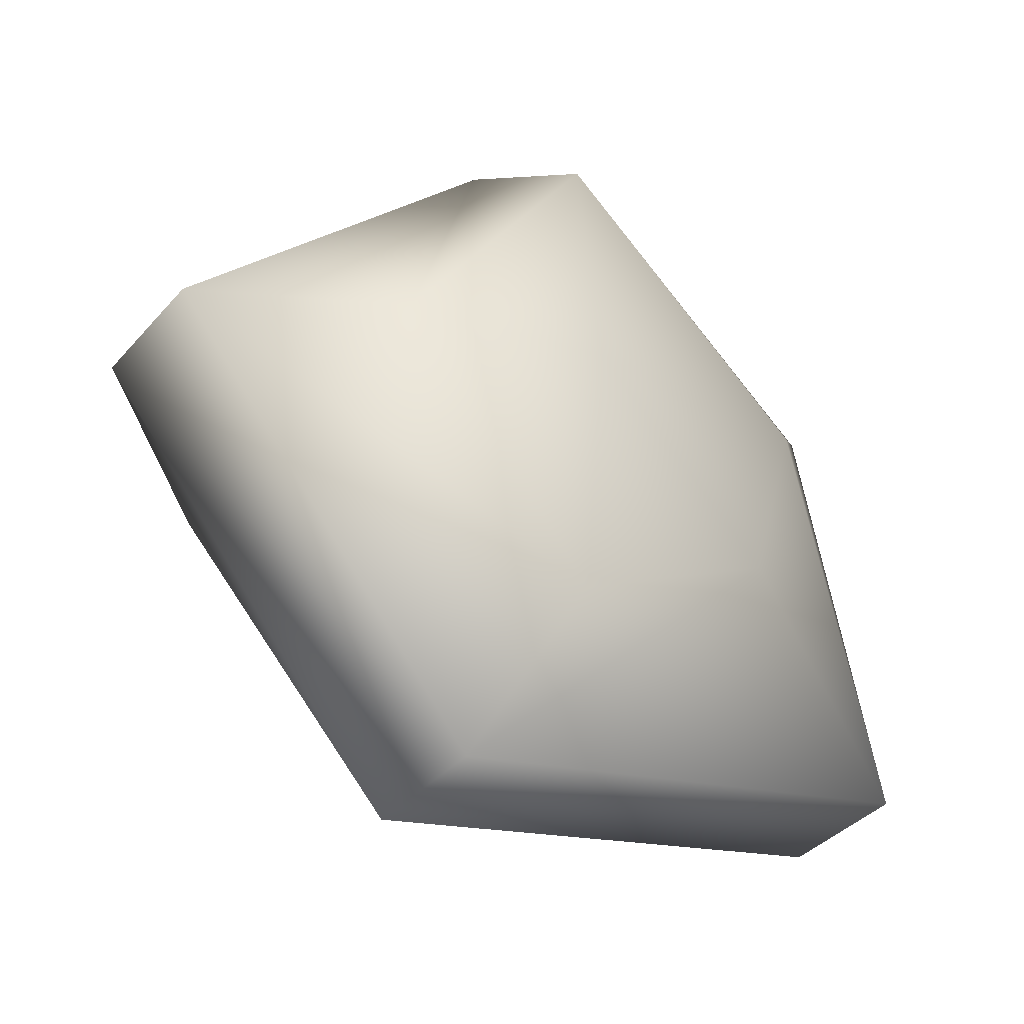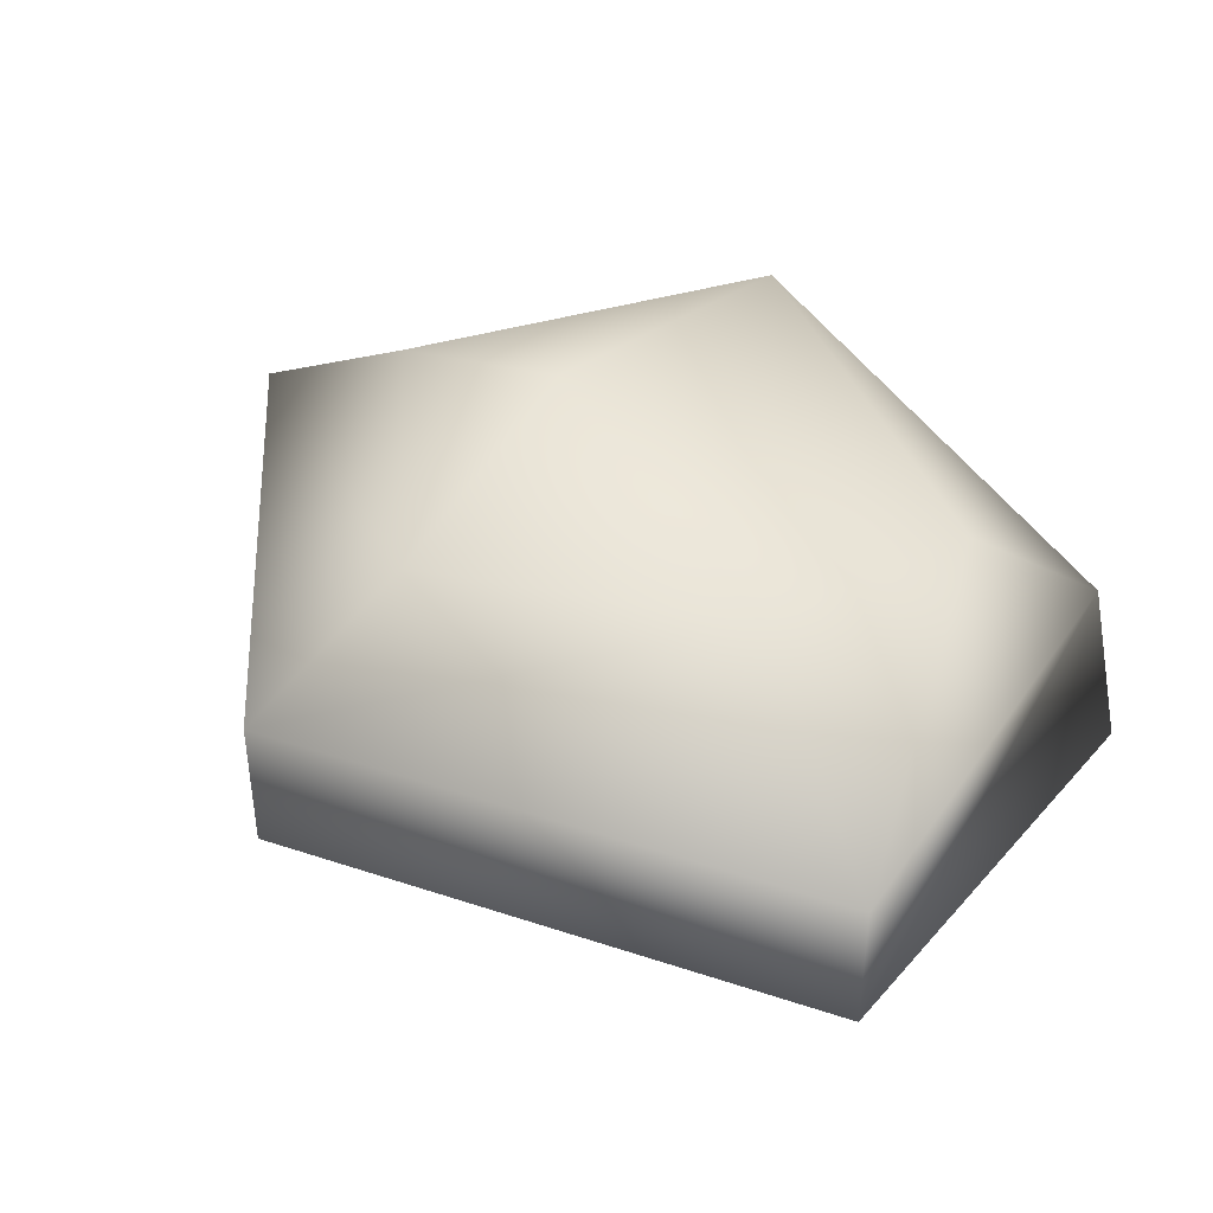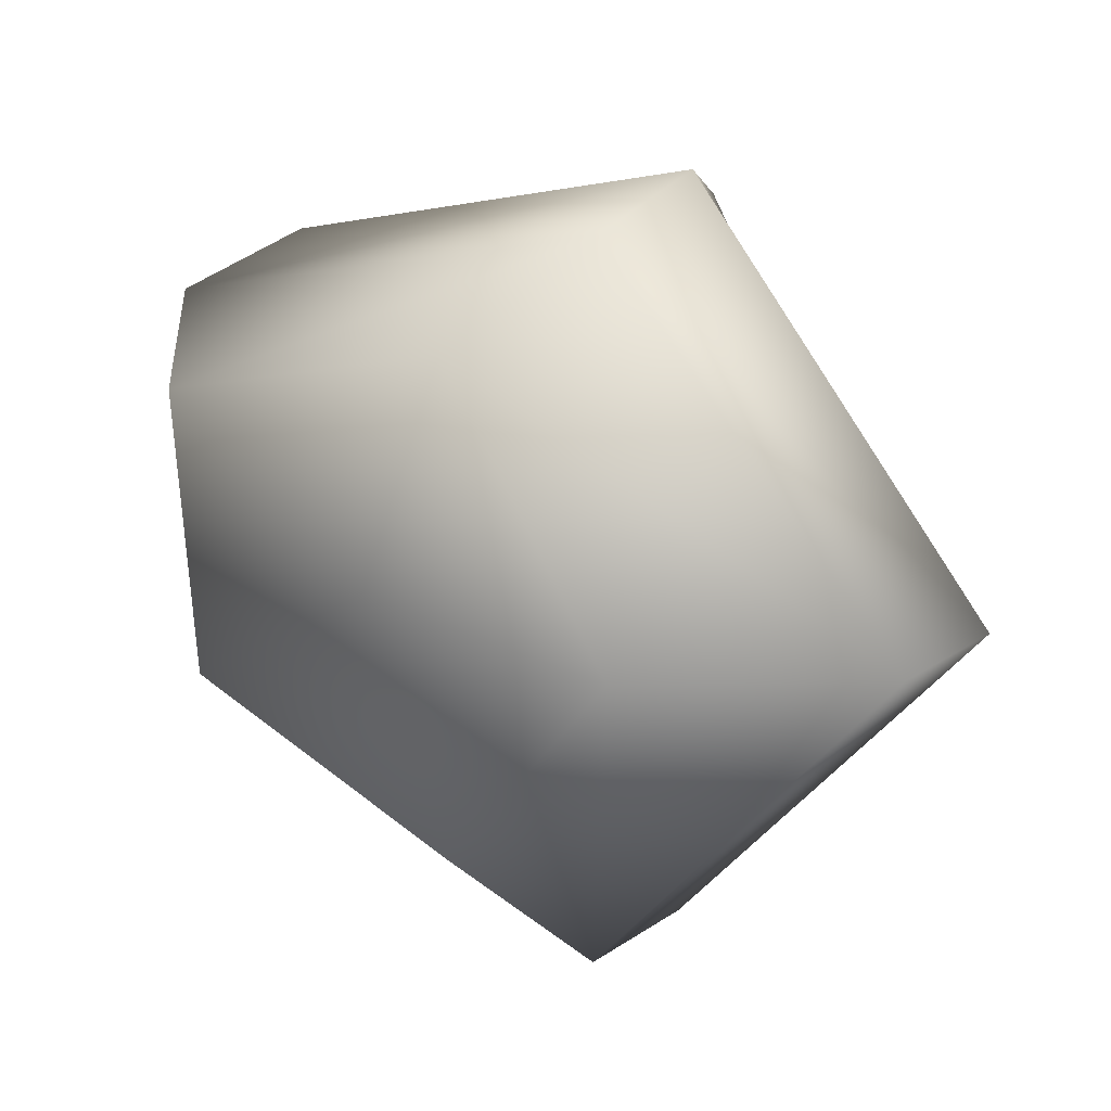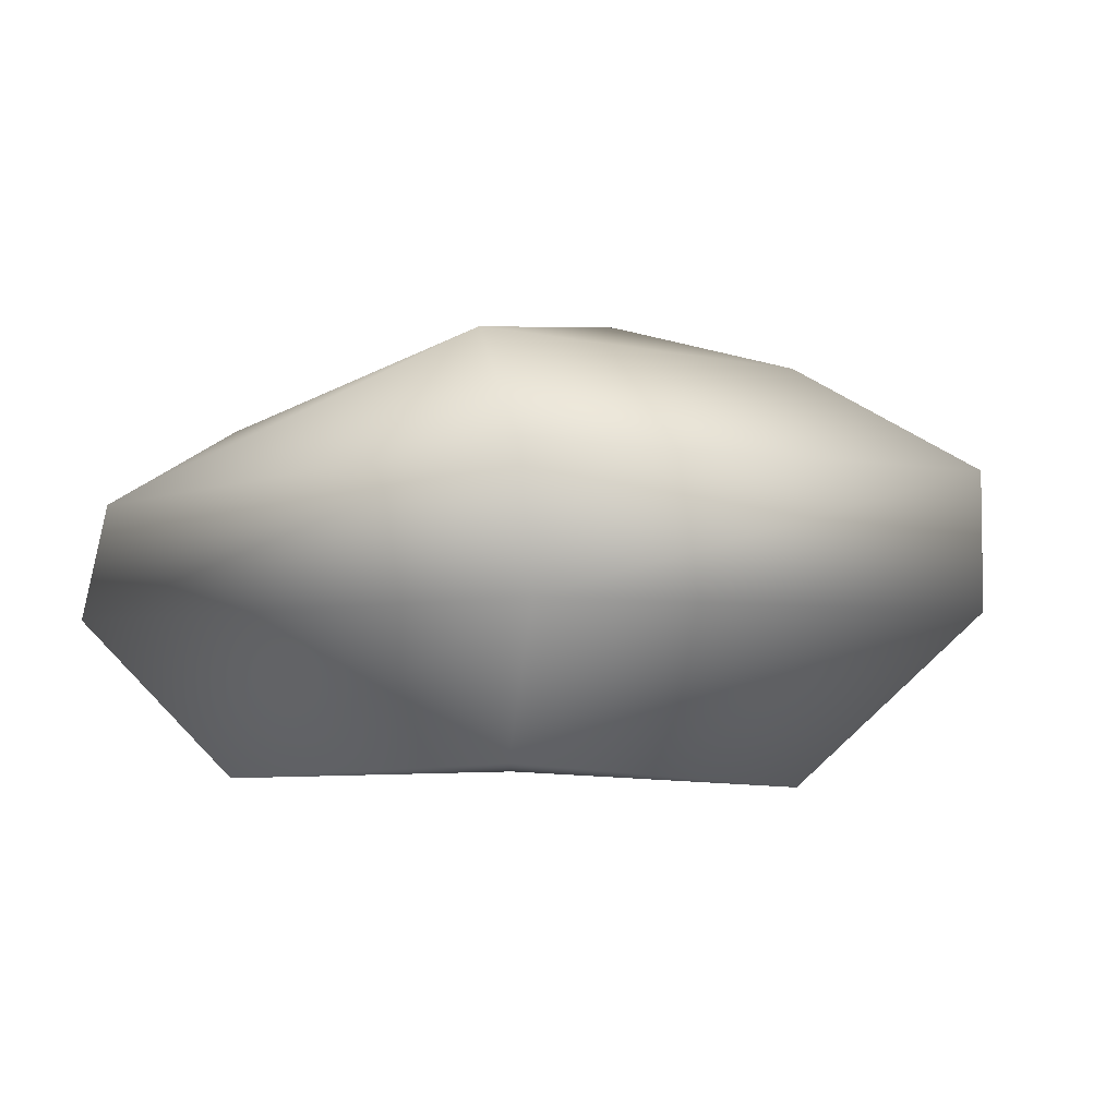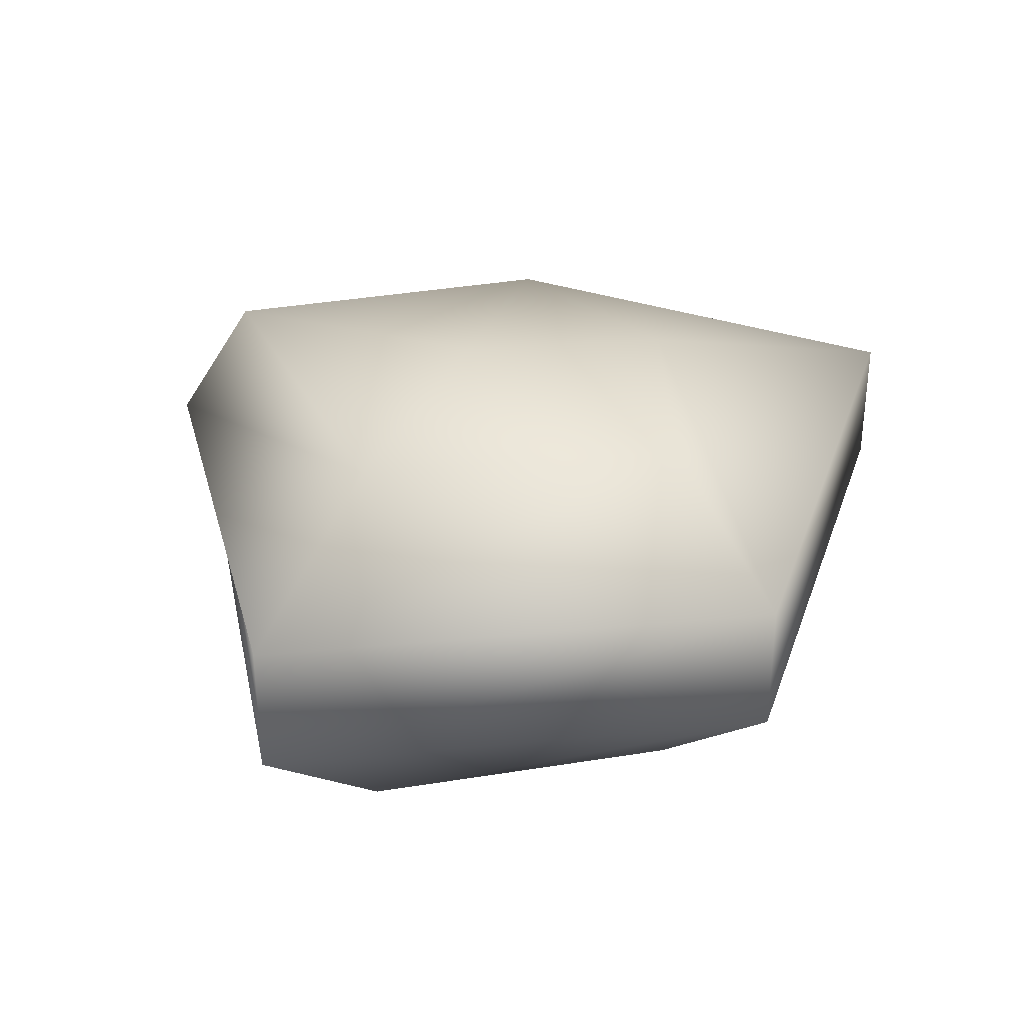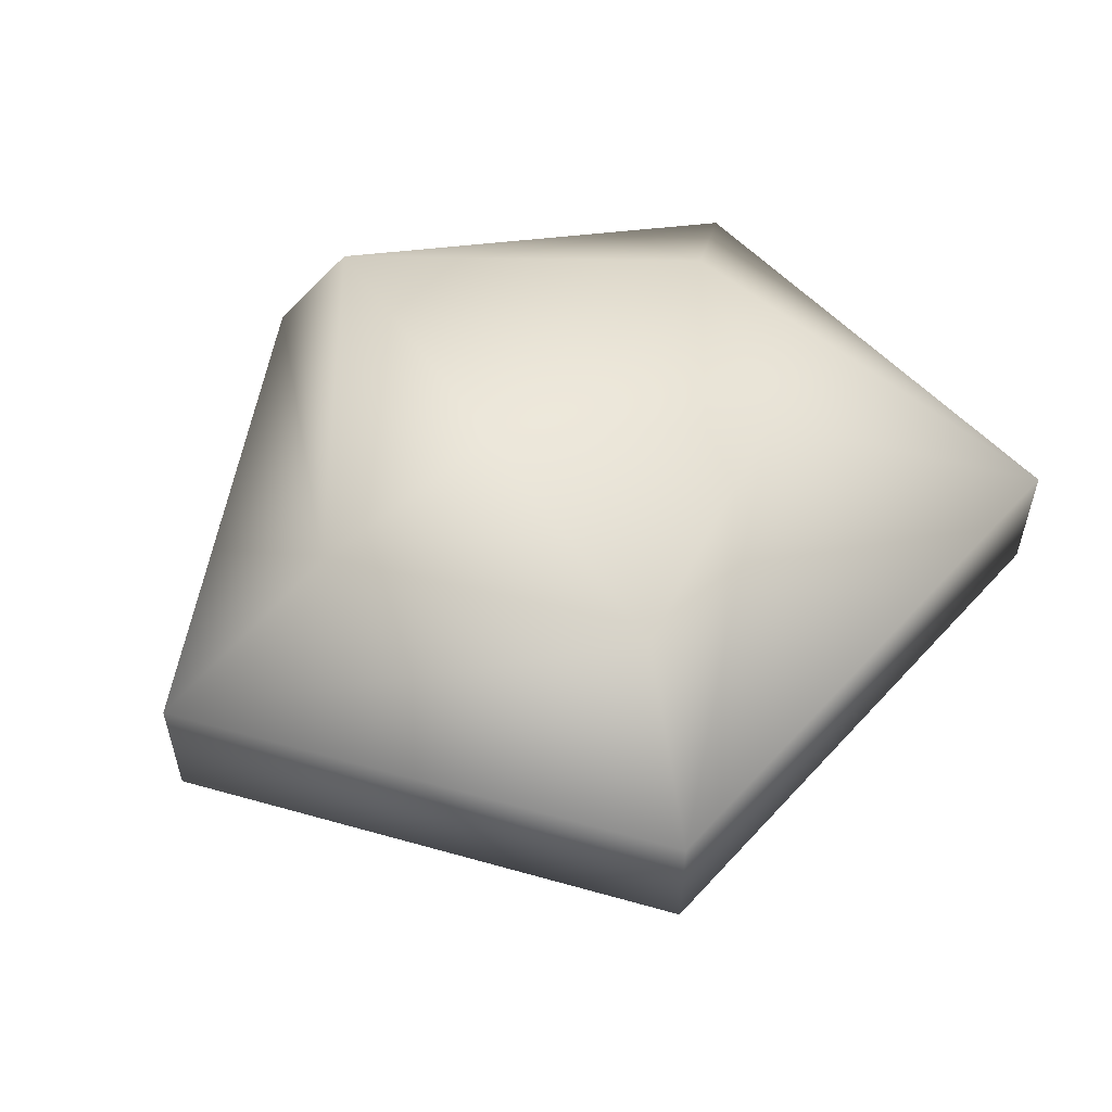
<metadata>
{"format":"obj","ext":"obj","renderer":"f3d","projection":"perspective","resolution":1024,"background":"white","views":[{"elev":-39.0,"azim":143.4,"up":"+Z"},{"elev":41.5,"azim":-142.7,"up":"+Y"},{"elev":20.7,"azim":40.1,"up":"+Z"},{"elev":-5.2,"azim":20.4,"up":"+Y"},{"elev":33.1,"azim":122.9,"up":"+Y"},{"elev":56.0,"azim":147.0,"up":"+Y"}]}
</metadata>
<code>
g default
v 0.3212 0.8026 -0.8407
v -0.841 0.8176 -0.5196
v -0.841 0.7502 0.5196
v 0.3212 0.8007 0.8407
v 1.04 0.7195 0
v 0.5198 1.301 -1.36
v -1.361 1.301 -0.8407
v -1.361 1.301 0.6601
v 0.5198 1.301 1.144
v 1.682 1.301 0
v 0.5198 1.774 -1.36
v -1.361 1.774 -0.8407
v -1.156 1.68 0.8407
v 0.5198 1.774 1.268
v 1.682 1.774 0
v 0.3212 2.156 -0.8407
v -0.5873 2.014 -0.2547
v -0.841 1.96 0.5196
v 0.3212 2.156 1.097
v 1.04 2.156 0
v 0 0.7731 0
v 0.3851 2.343 0
g Rock
f 1 2 7 6
f 2 3 8 7
f 3 4 9 8
f 4 5 10 9
f 5 1 6 10
f 6 7 12 11
f 7 8 13 12
f 8 9 14 13
f 9 10 15 14
f 10 6 11 15
f 11 12 17 16
f 12 13 18 17
f 13 14 19 18
f 14 15 20 19
f 15 11 16 20
f 2 1 21
f 3 2 21
f 4 3 21
f 5 4 21
f 1 5 21
f 16 17 22
f 17 18 22
f 18 19 22
f 19 20 22
f 20 16 22

</code>
